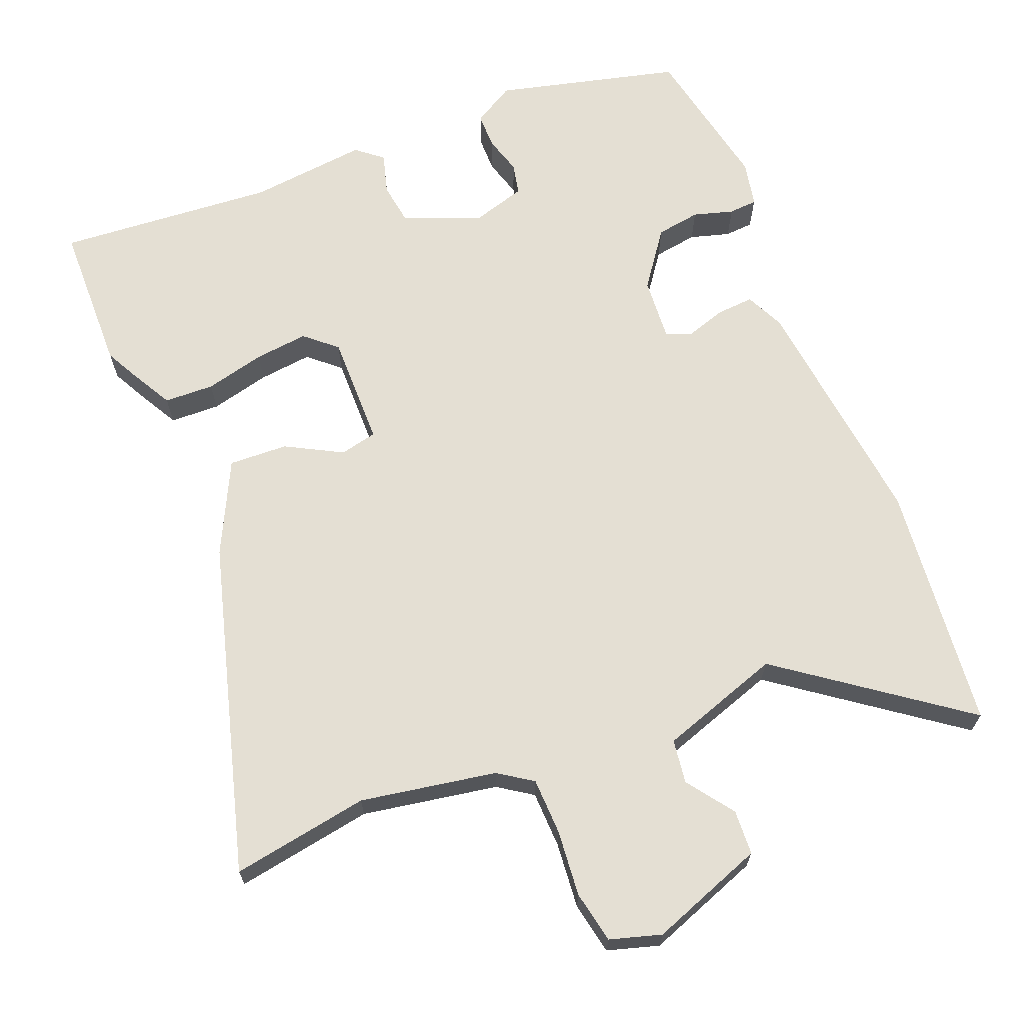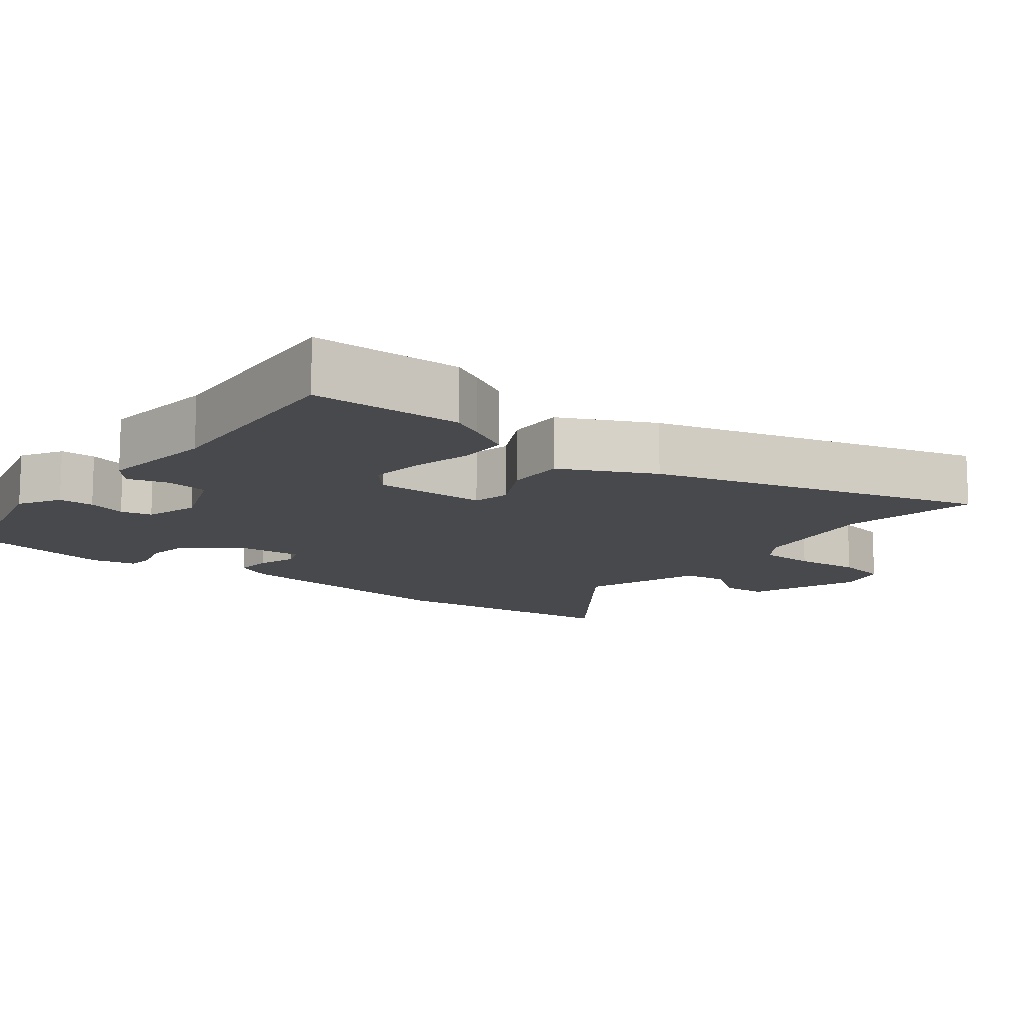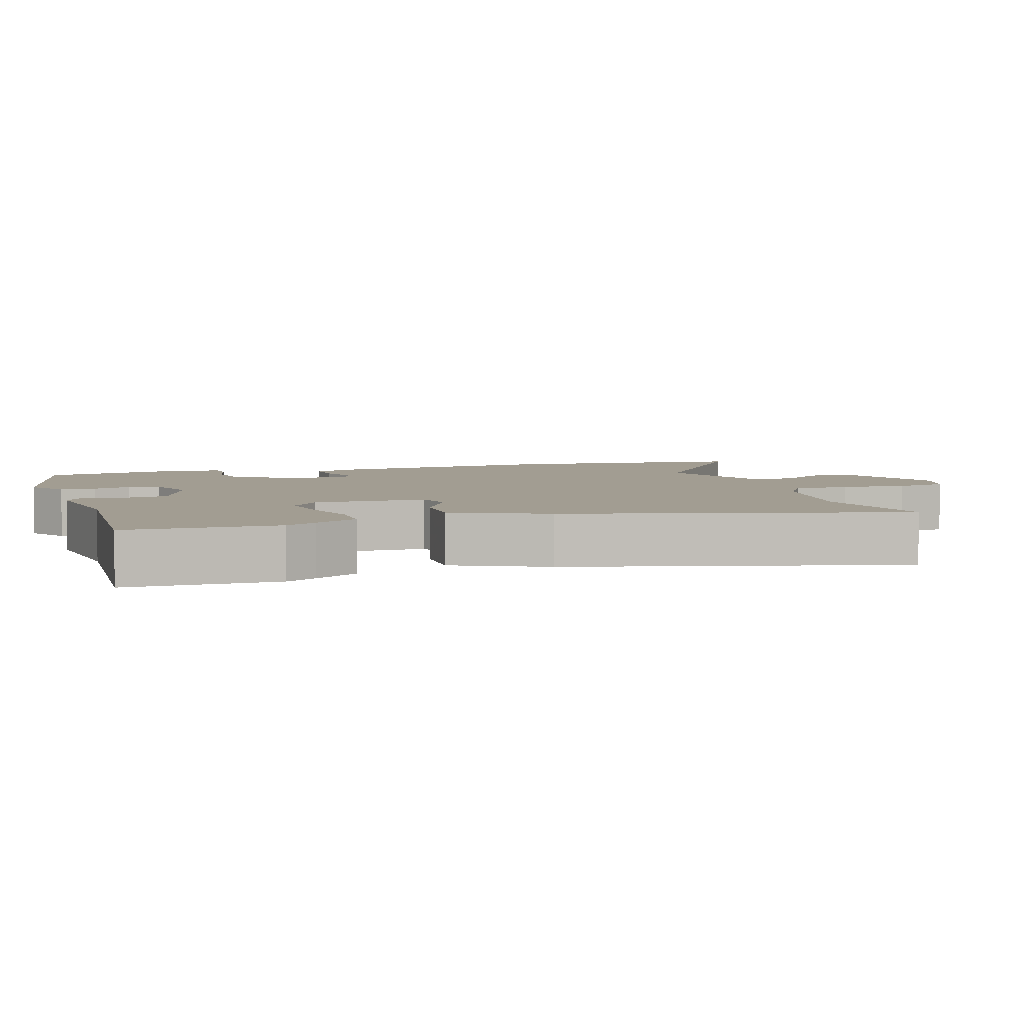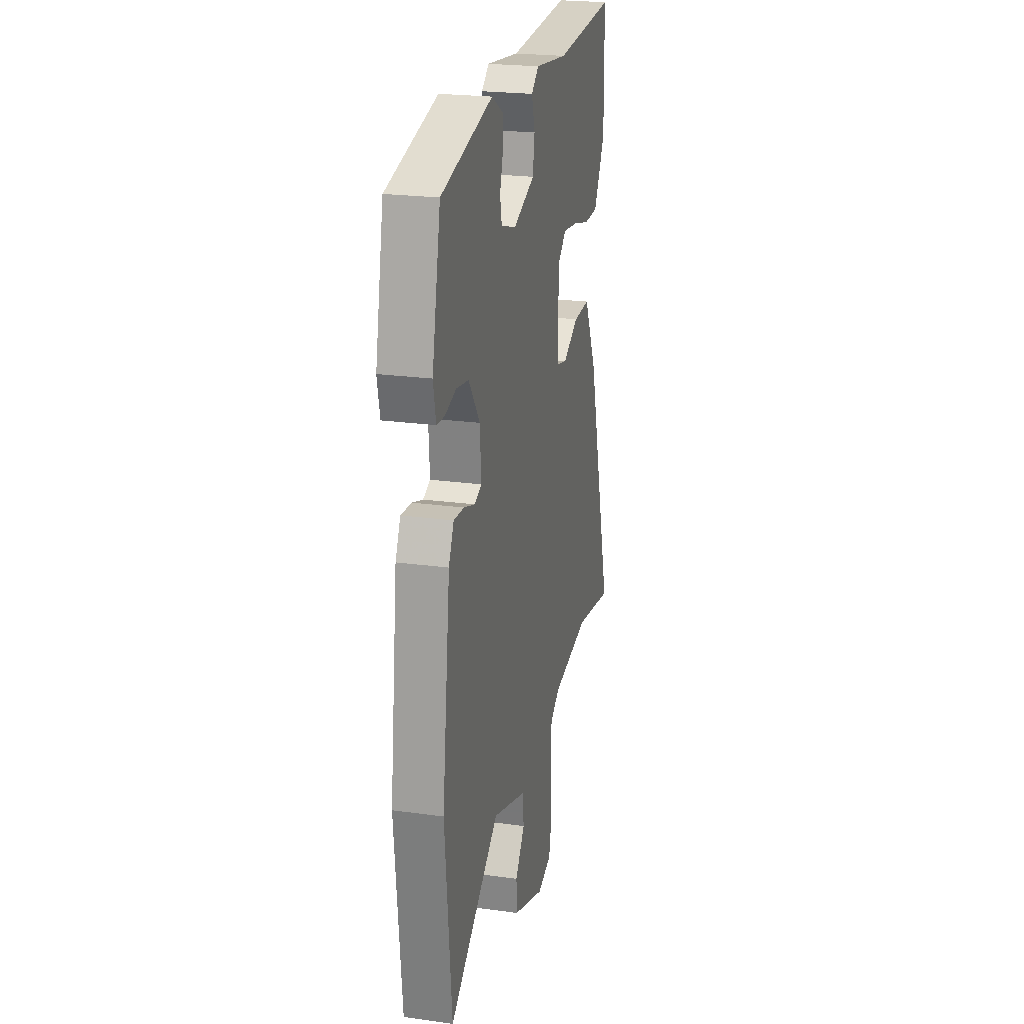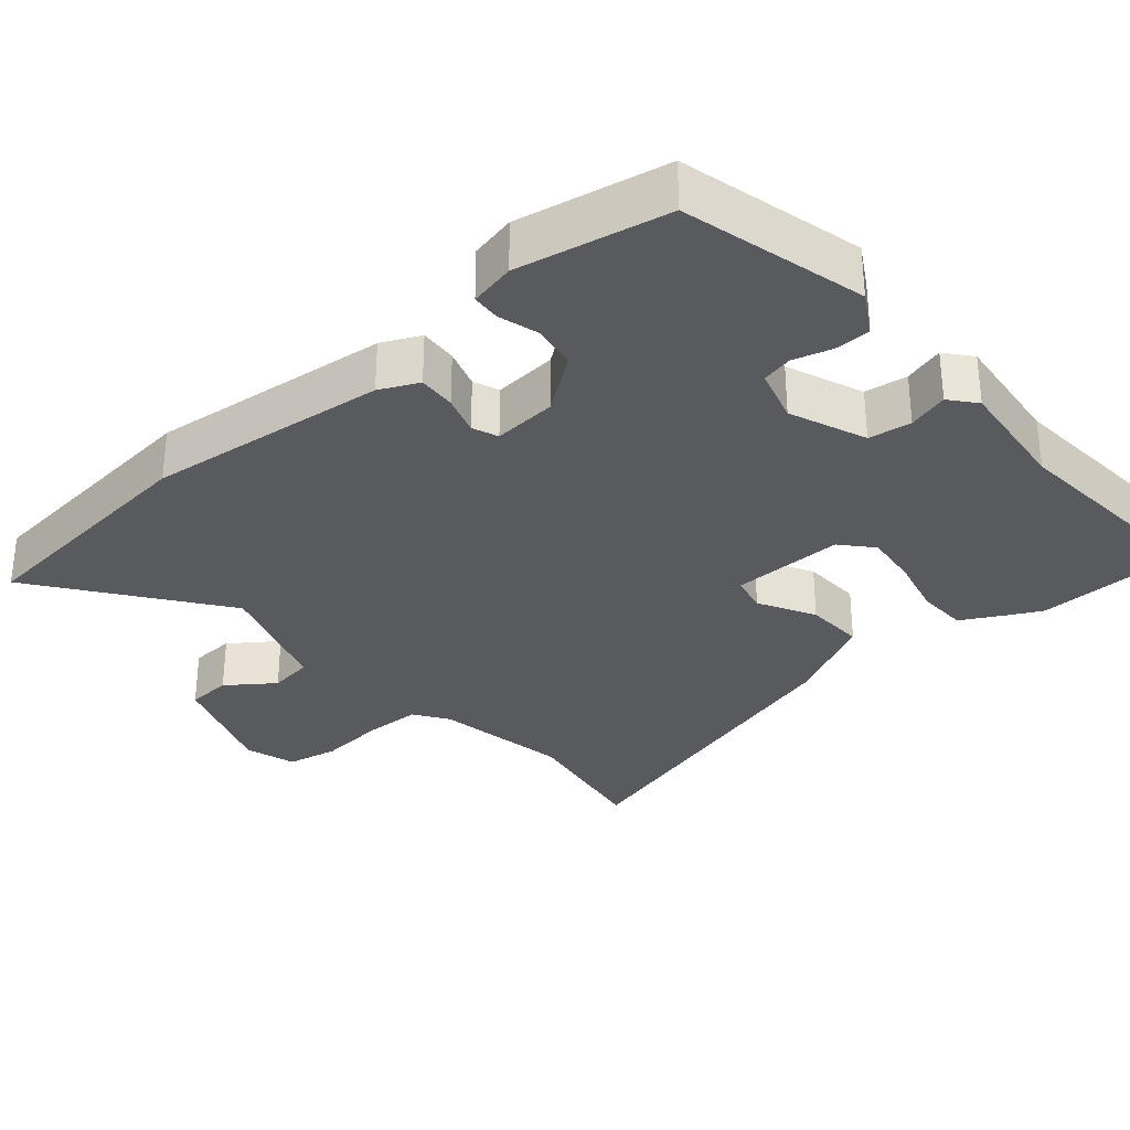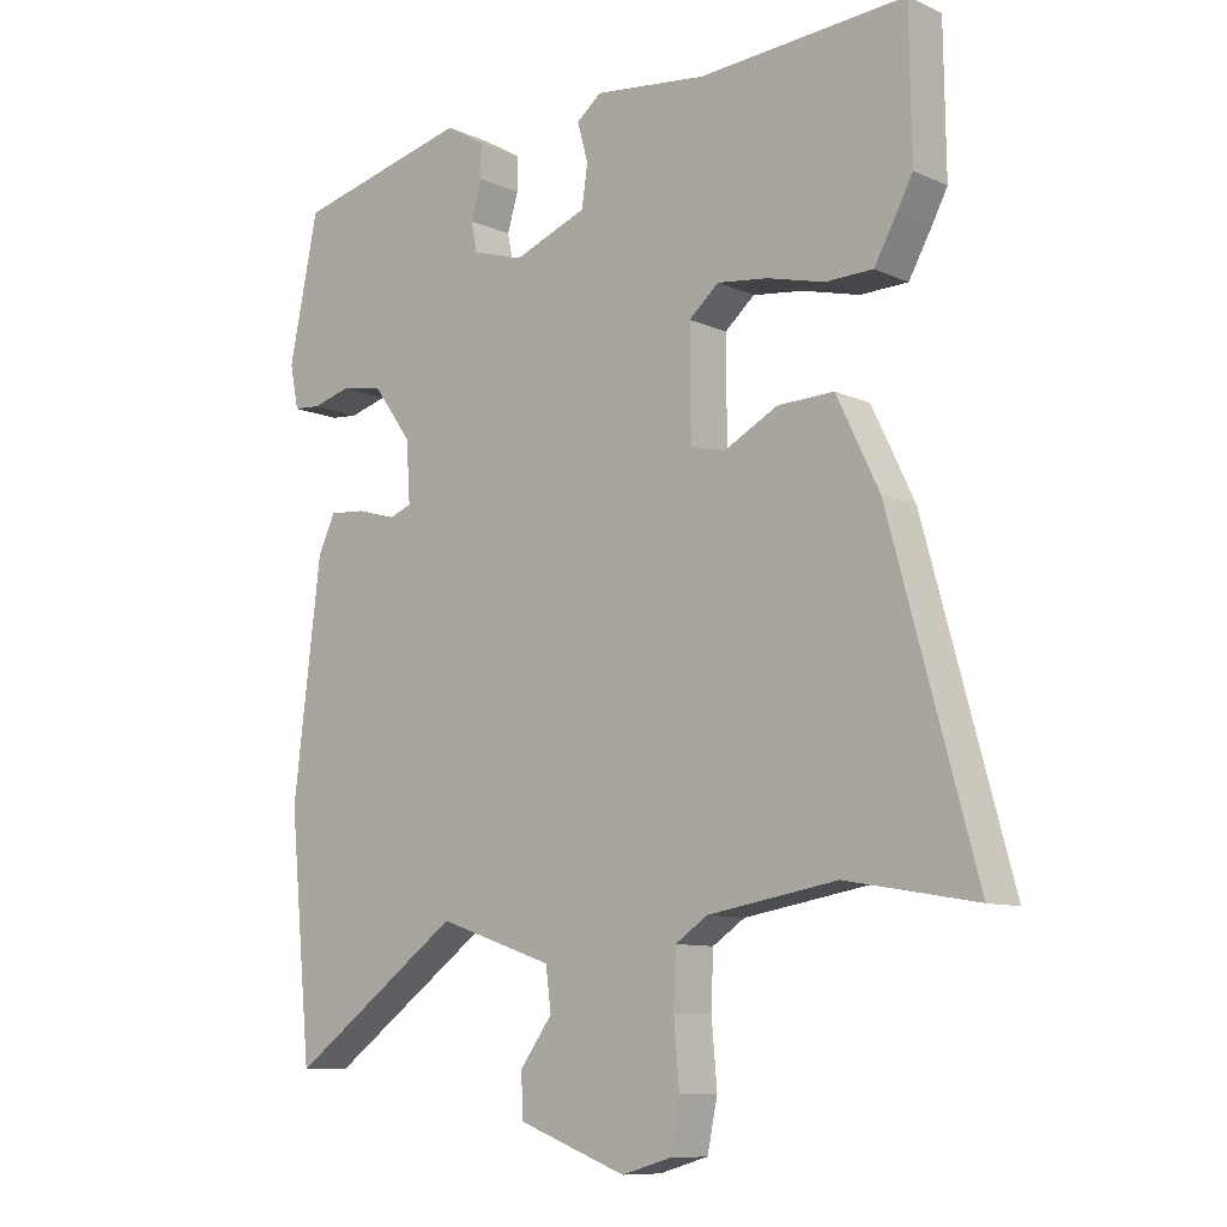
<metadata>
{"format":"obj","ext":"obj","renderer":"f3d","projection":"perspective","resolution":1024,"background":"white","views":[{"elev":66.8,"azim":158.5,"up":"+Y"},{"elev":-12.5,"azim":52.3,"up":"+Y"},{"elev":4.9,"azim":71.7,"up":"+Y"},{"elev":22.9,"azim":-76.7,"up":"+Z"},{"elev":-31.5,"azim":-48.8,"up":"+Y"},{"elev":-9.6,"azim":40.9,"up":"+Z"}]}
</metadata>
<code>
v -0.495 0.07 0.483
v -0.237 0.07 0.546
v -0.179 0.07 0.512
v -0.179 0.07 0.462
v -0.195 0.07 0.408
v -0.186 0.07 0.364
v -0.11 0.07 0.341
v -0.002 0.07 0.383
v 0.007 0.07 0.443
v -0.009 0.07 0.5
v 0.028 0.07 0.53
v 0.194 0.07 0.511
v 0.5 0.07 0.533
v 0.503 0.07 0.322
v 0.48 0.07 0.278
v 0.446 0.07 0.217
v 0.376 0.07 0.215
v 0.292 0.07 0.236
v 0.217 0.07 0.245
v 0.173 0.07 0.207
v 0.174 0.07 0.049
v 0.226 0.07 0.037
v 0.305 0.07 0.079
v 0.388 0.07 0.082
v 0.451 0.07 -0.048
v 0.579 0.07 -0.514
v 0.386 0.07 -0.48
v 0.195 0.07 -0.512
v 0.147 0.07 -0.544
v 0.144 0.07 -0.624
v 0.152 0.07 -0.717
v 0.137 0.07 -0.79
v 0.065 0.07 -0.811
v -0.095 0.07 -0.751
v -0.098 0.07 -0.688
v -0.05 0.07 -0.623
v -0.058 0.07 -0.561
v -0.228 0.07 -0.503
v -0.482 0.07 -0.687
v -0.515 0.07 -0.34
v -0.474 0.07 -0.002
v -0.448 0.07 0.052
v -0.395 0.07 0.048
v -0.34 0.07 0.03
v -0.304 0.07 0.044
v -0.31 0.07 0.133
v -0.367 0.07 0.212
v -0.429 0.07 0.222
v -0.485 0.07 0.206
v -0.525 0.07 0.209
v -0.538 0.07 0.273
v -0.495 0 0.483
v -0.237 0 0.546
v -0.179 0 0.512
v -0.179 0 0.462
v -0.195 0 0.408
v -0.186 0 0.364
v -0.11 0 0.341
v -0.002 0 0.383
v 0.007 0 0.443
v -0.009 0 0.5
v 0.028 0 0.53
v 0.194 0 0.511
v 0.5 0 0.533
v 0.503 0 0.322
v 0.48 0 0.278
v 0.446 0 0.217
v 0.376 0 0.215
v 0.292 0 0.236
v 0.217 0 0.245
v 0.173 0 0.207
v 0.174 0 0.049
v 0.226 0 0.037
v 0.305 0 0.079
v 0.388 0 0.082
v 0.451 0 -0.048
v 0.579 0 -0.514
v 0.386 0 -0.48
v 0.195 0 -0.512
v 0.147 0 -0.544
v 0.144 0 -0.624
v 0.152 0 -0.717
v 0.137 0 -0.79
v 0.065 0 -0.811
v -0.095 0 -0.751
v -0.098 0 -0.688
v -0.05 0 -0.623
v -0.058 0 -0.561
v -0.228 0 -0.503
v -0.482 0 -0.687
v -0.515 0 -0.34
v -0.474 0 -0.002
v -0.448 0 0.052
v -0.395 0 0.048
v -0.34 0 0.03
v -0.304 0 0.044
v -0.31 0 0.133
v -0.367 0 0.212
v -0.429 0 0.222
v -0.485 0 0.206
v -0.525 0 0.209
v -0.538 0 0.273
f 3 4 5
f 2 3 5
f 1 2 5
f 51 1 5
f 50 51 5
f 49 50 5
f 48 49 5
f 47 48 5 6
f 46 47 6 7
f 45 46 7 8
f 42 43 44
f 41 42 44
f 40 41 44
f 39 40 44
f 38 39 44
f 37 38 44 45
f 34 35 36
f 33 34 36
f 32 33 36
f 31 32 36
f 30 31 36
f 29 30 36 37
f 37 45 8
f 29 37 8
f 28 29 8
f 25 26 27
f 24 25 27
f 23 24 27
f 22 23 27
f 21 22 27 28
f 16 17 18
f 15 16 18
f 14 15 18
f 13 14 18
f 12 13 18
f 12 18 19
f 11 12 19
f 10 11 19
f 9 10 19
f 21 28 8 9
f 20 21 9
f 9 19 20
f 56 55 54
f 56 54 53
f 56 53 52
f 56 52 102
f 56 102 101
f 56 101 100
f 56 100 99
f 57 56 99 98
f 58 57 98 97
f 59 58 97 96
f 95 94 93
f 95 93 92
f 95 92 91
f 95 91 90
f 95 90 89
f 96 95 89 88
f 87 86 85
f 87 85 84
f 87 84 83
f 87 83 82
f 87 82 81
f 88 87 81 80
f 59 96 88
f 59 88 80
f 59 80 79
f 78 77 76
f 78 76 75
f 78 75 74
f 78 74 73
f 79 78 73 72
f 69 68 67
f 69 67 66
f 69 66 65
f 69 65 64
f 69 64 63
f 70 69 63
f 70 63 62
f 70 62 61
f 70 61 60
f 60 59 79 72
f 60 72 71
f 71 70 60
f 1 52 53 2
f 2 53 54 3
f 3 54 55 4
f 4 55 56 5
f 5 56 57 6
f 6 57 58 7
f 7 58 59 8
f 8 59 60 9
f 9 60 61 10
f 10 61 62 11
f 11 62 63 12
f 12 63 64 13
f 13 64 65 14
f 14 65 66 15
f 15 66 67 16
f 16 67 68 17
f 17 68 69 18
f 18 69 70 19
f 19 70 71 20
f 20 71 72 21
f 21 72 73 22
f 22 73 74 23
f 23 74 75 24
f 24 75 76 25
f 25 76 77 26
f 26 77 78 27
f 27 78 79 28
f 28 79 80 29
f 29 80 81 30
f 30 81 82 31
f 31 82 83 32
f 32 83 84 33
f 33 84 85 34
f 34 85 86 35
f 35 86 87 36
f 36 87 88 37
f 37 88 89 38
f 38 89 90 39
f 39 90 91 40
f 40 91 92 41
f 41 92 93 42
f 42 93 94 43
f 43 94 95 44
f 44 95 96 45
f 45 96 97 46
f 46 97 98 47
f 47 98 99 48
f 48 99 100 49
f 49 100 101 50
f 50 101 102 51
f 51 102 52 1

</code>
